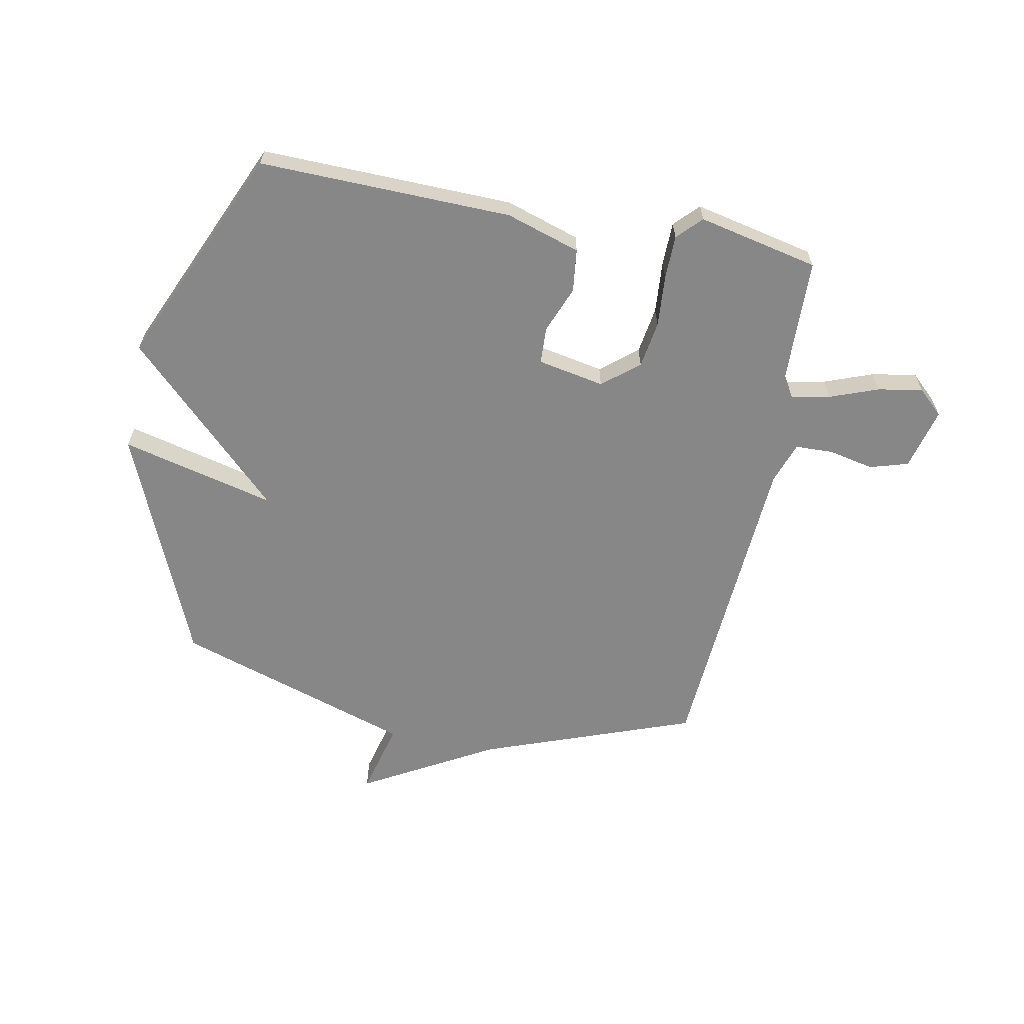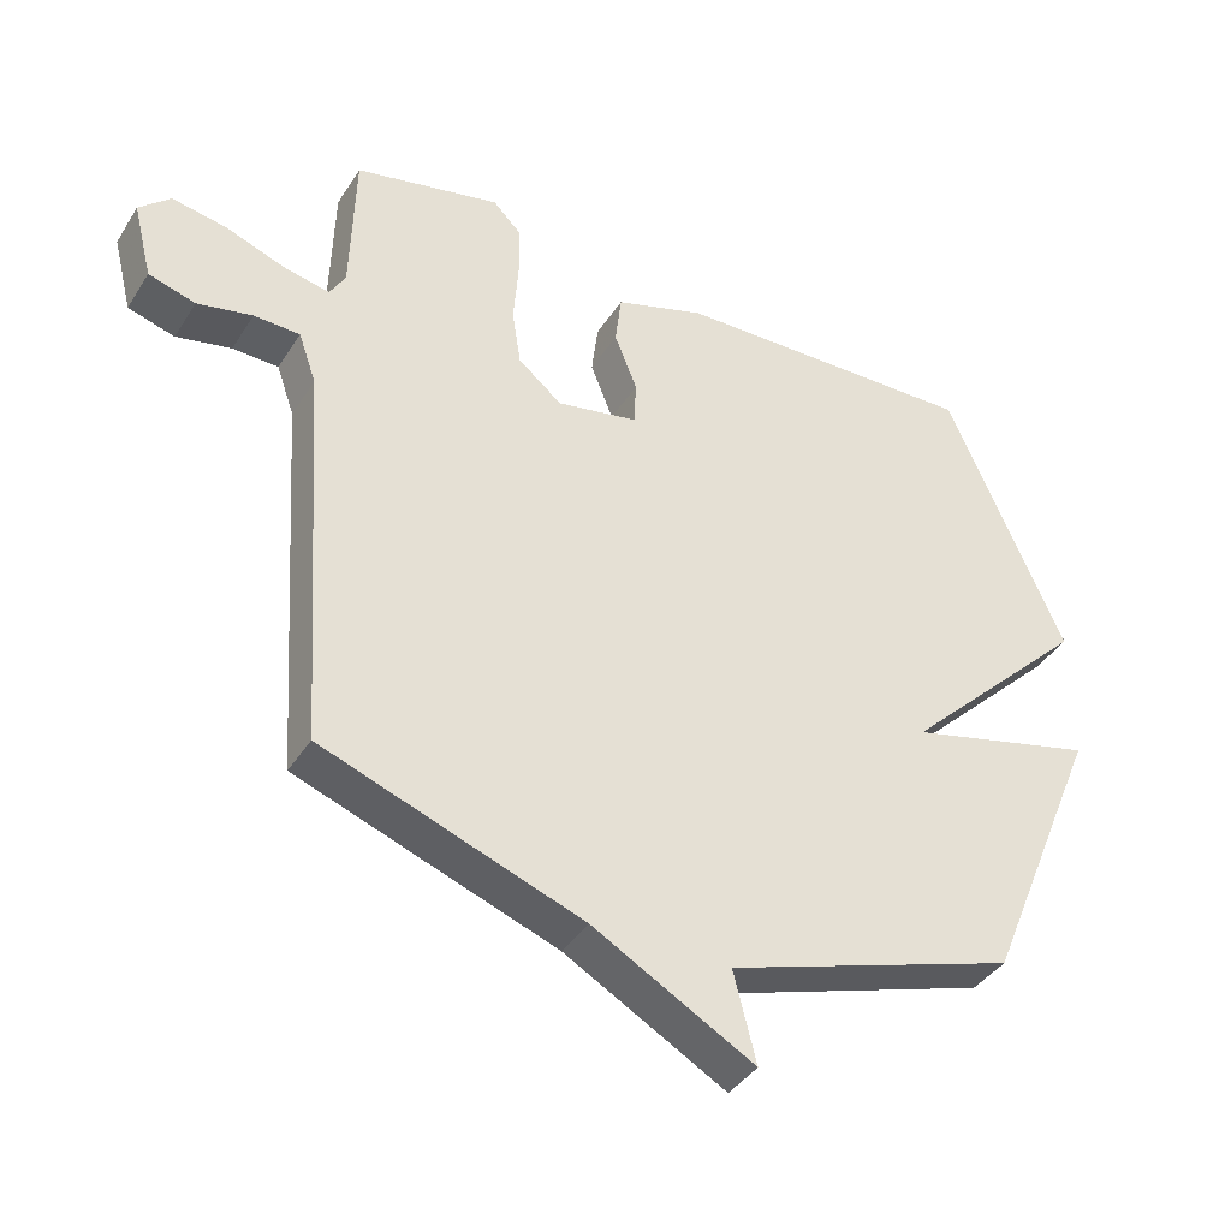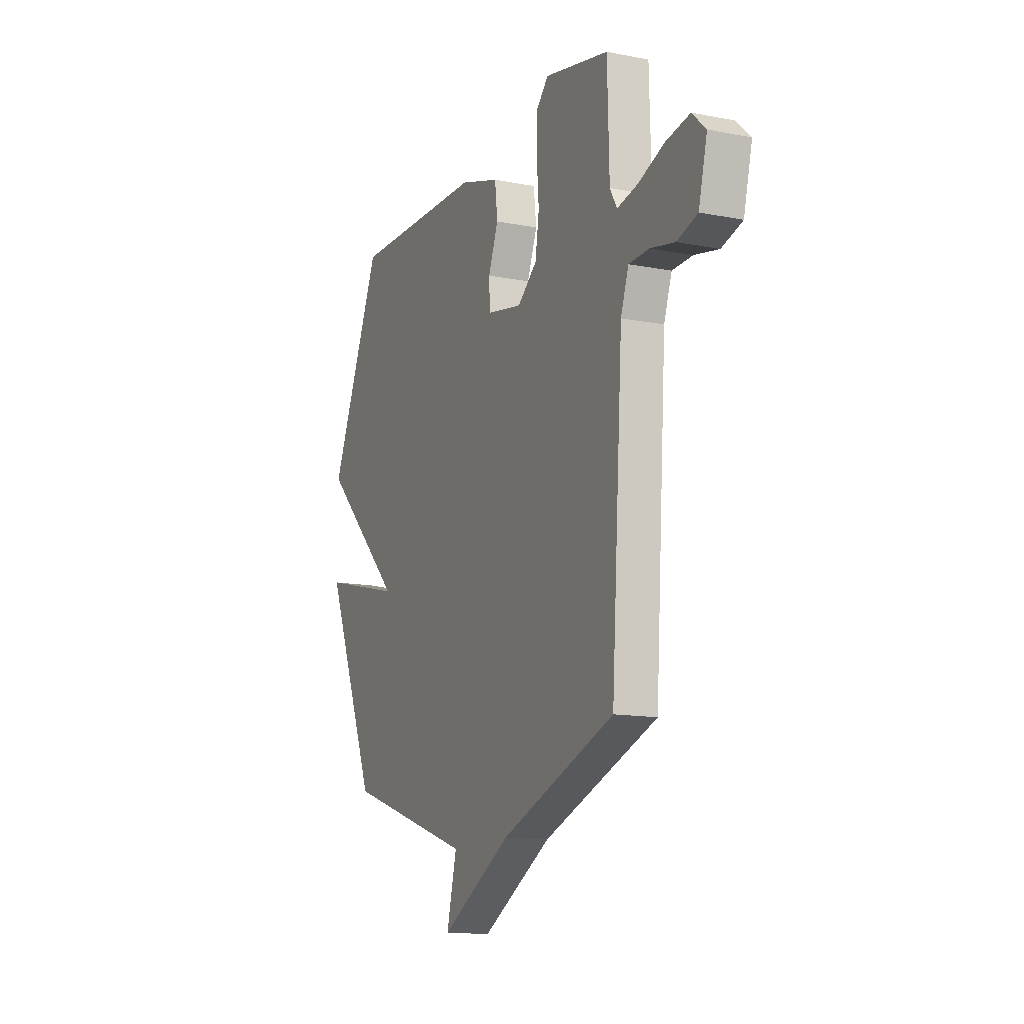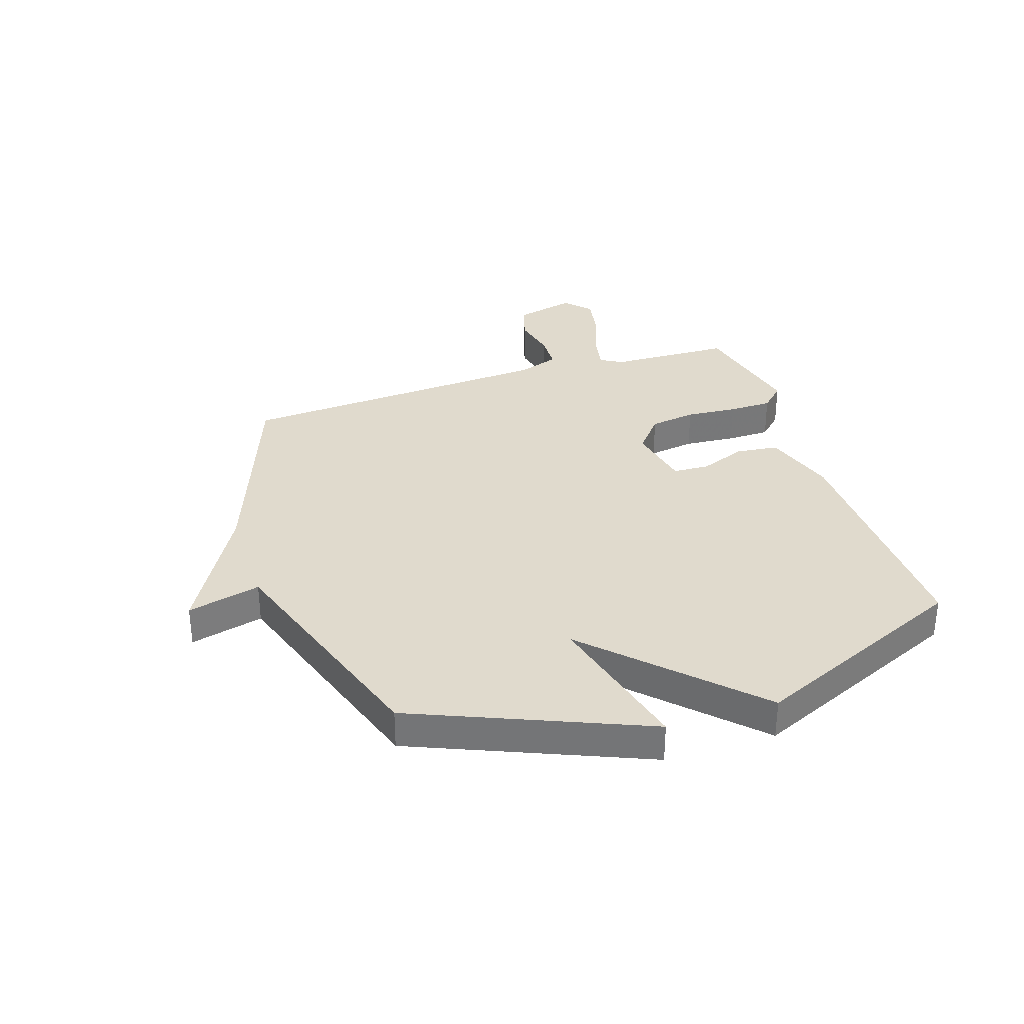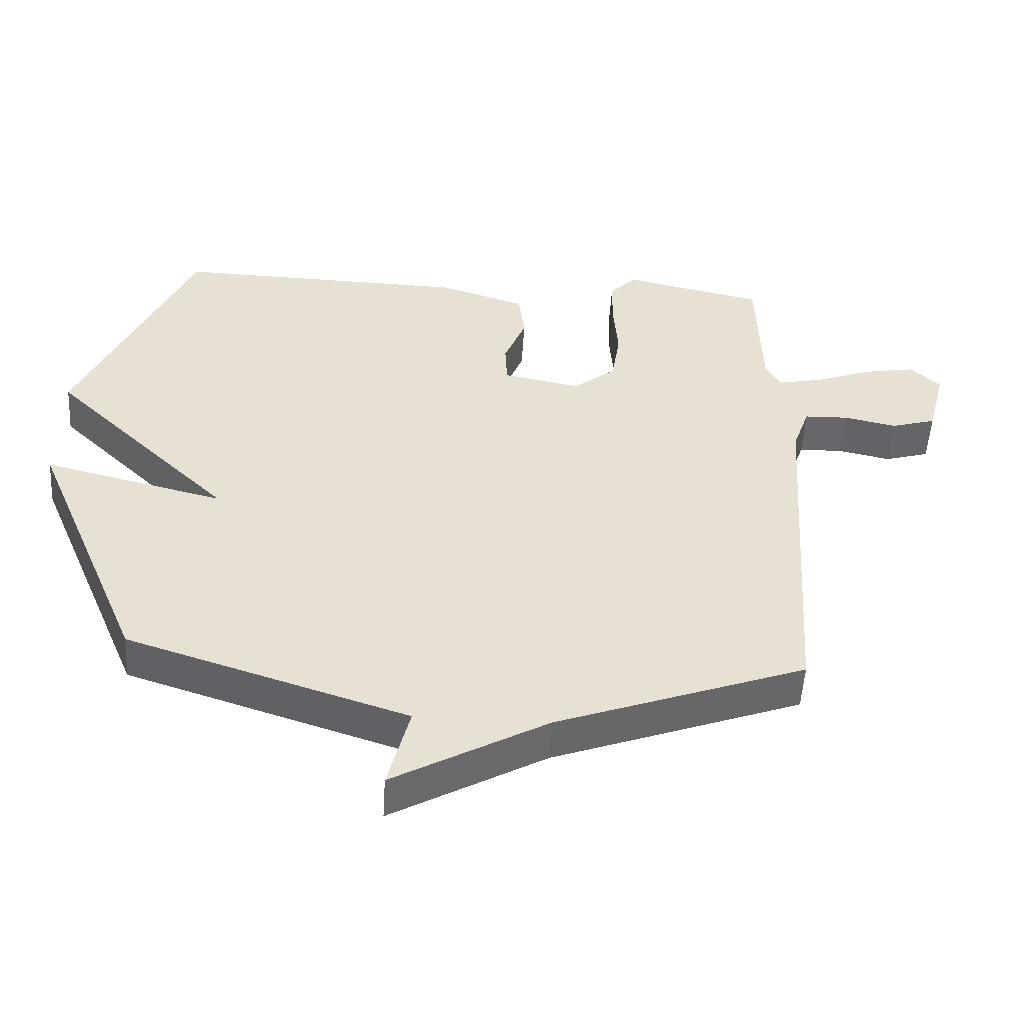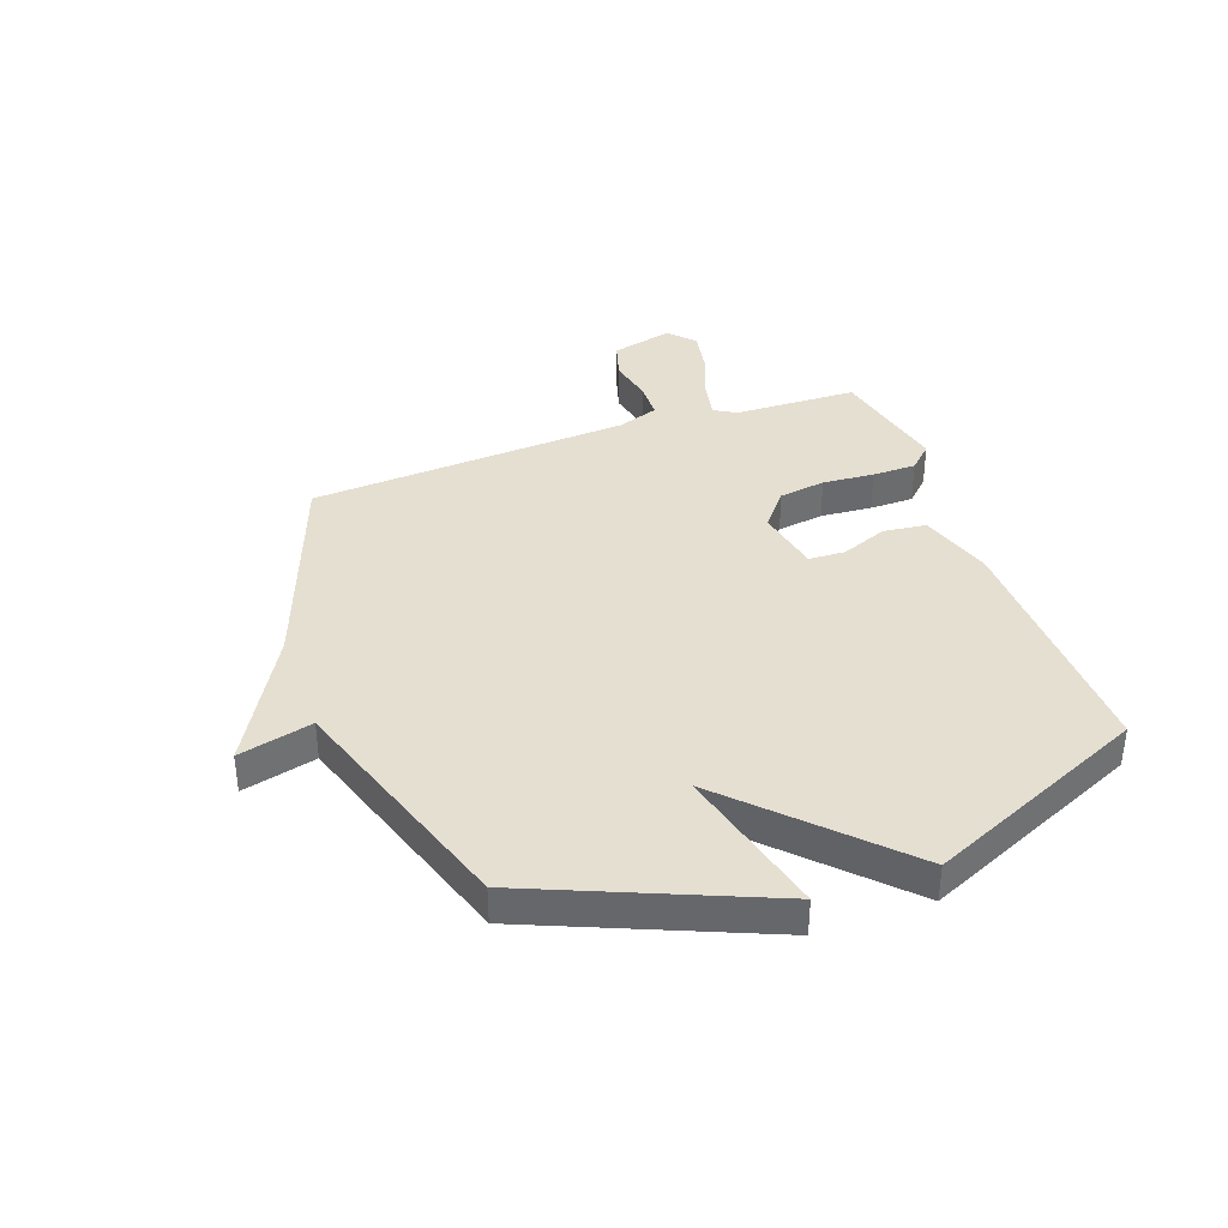
<metadata>
{"format":"obj","ext":"obj","renderer":"f3d","projection":"perspective","resolution":1024,"background":"white","views":[{"elev":-62.5,"azim":-10.9,"up":"+Y"},{"elev":-39.3,"azim":150.7,"up":"+Z"},{"elev":-13.4,"azim":66.3,"up":"+Z"},{"elev":33.0,"azim":-108.1,"up":"+Y"},{"elev":-52.0,"azim":-3.4,"up":"+Z"},{"elev":37.5,"azim":-109.7,"up":"+Y"}]}
</metadata>
<code>
v -0.5 0.07 0.5
v -0.053 0.07 0.489
v 0.078 0.07 0.447
v 0.087 0.07 0.371
v 0.054 0.07 0.288
v 0.057 0.07 0.223
v 0.175 0.07 0.2
v 0.239 0.07 0.252
v 0.252 0.07 0.335
v 0.245 0.07 0.427
v 0.246 0.07 0.505
v 0.287 0.07 0.547
v 0.5 0.07 0.5
v 0.506 0.07 0.281
v 0.529 0.07 0.241
v 0.597 0.07 0.255
v 0.683 0.07 0.287
v 0.762 0.07 0.301
v 0.807 0.07 0.259
v 0.779 0.07 0.149
v 0.711 0.07 0.129
v 0.631 0.07 0.146
v 0.564 0.07 0.144
v 0.538 0.07 0.07
v 0.5 0.07 -0.5
v 0.123 0.07 -0.638
v -0.11 0.07 -0.769
v -0.077 0.07 -0.638
v -0.5 0.07 -0.5
v -0.672 0.07 -0.089
v -0.399 0.07 -0.157
v -0.672 0.07 0.111
v -0.5 0 0.5
v -0.053 0 0.489
v 0.078 0 0.447
v 0.087 0 0.371
v 0.054 0 0.288
v 0.057 0 0.223
v 0.175 0 0.2
v 0.239 0 0.252
v 0.252 0 0.335
v 0.245 0 0.427
v 0.246 0 0.505
v 0.287 0 0.547
v 0.5 0 0.5
v 0.506 0 0.281
v 0.529 0 0.241
v 0.597 0 0.255
v 0.683 0 0.287
v 0.762 0 0.301
v 0.807 0 0.259
v 0.779 0 0.149
v 0.711 0 0.129
v 0.631 0 0.146
v 0.564 0 0.144
v 0.538 0 0.07
v 0.5 0 -0.5
v 0.123 0 -0.638
v -0.11 0 -0.769
v -0.077 0 -0.638
v -0.5 0 -0.5
v -0.672 0 -0.089
v -0.399 0 -0.157
v -0.672 0 0.111
f 3 4 5
f 2 3 5
f 1 2 5
f 32 1 5
f 31 32 5
f 28 29 30 31
f 28 31 5 6
f 26 27 28
f 28 6 7
f 26 28 7
f 25 26 7
f 24 25 7
f 23 24 7 8
f 22 23 8 9
f 20 21 22
f 19 20 22
f 18 19 22
f 17 18 22
f 16 17 22
f 15 16 22
f 15 22 9 10
f 10 11 12
f 15 10 12
f 14 15 12
f 12 13 14
f 37 36 35
f 37 35 34
f 37 34 33
f 37 33 64
f 37 64 63
f 63 62 61 60
f 38 37 63 60
f 60 59 58
f 39 38 60
f 39 60 58
f 39 58 57
f 39 57 56
f 40 39 56 55
f 41 40 55 54
f 54 53 52
f 54 52 51
f 54 51 50
f 54 50 49
f 54 49 48
f 54 48 47
f 42 41 54 47
f 44 43 42
f 44 42 47
f 44 47 46
f 46 45 44
f 1 33 34 2
f 2 34 35 3
f 3 35 36 4
f 4 36 37 5
f 5 37 38 6
f 6 38 39 7
f 7 39 40 8
f 8 40 41 9
f 9 41 42 10
f 10 42 43 11
f 11 43 44 12
f 12 44 45 13
f 13 45 46 14
f 14 46 47 15
f 15 47 48 16
f 16 48 49 17
f 17 49 50 18
f 18 50 51 19
f 19 51 52 20
f 20 52 53 21
f 21 53 54 22
f 22 54 55 23
f 23 55 56 24
f 24 56 57 25
f 25 57 58 26
f 26 58 59 27
f 27 59 60 28
f 28 60 61 29
f 29 61 62 30
f 30 62 63 31
f 31 63 64 32
f 32 64 33 1

</code>
